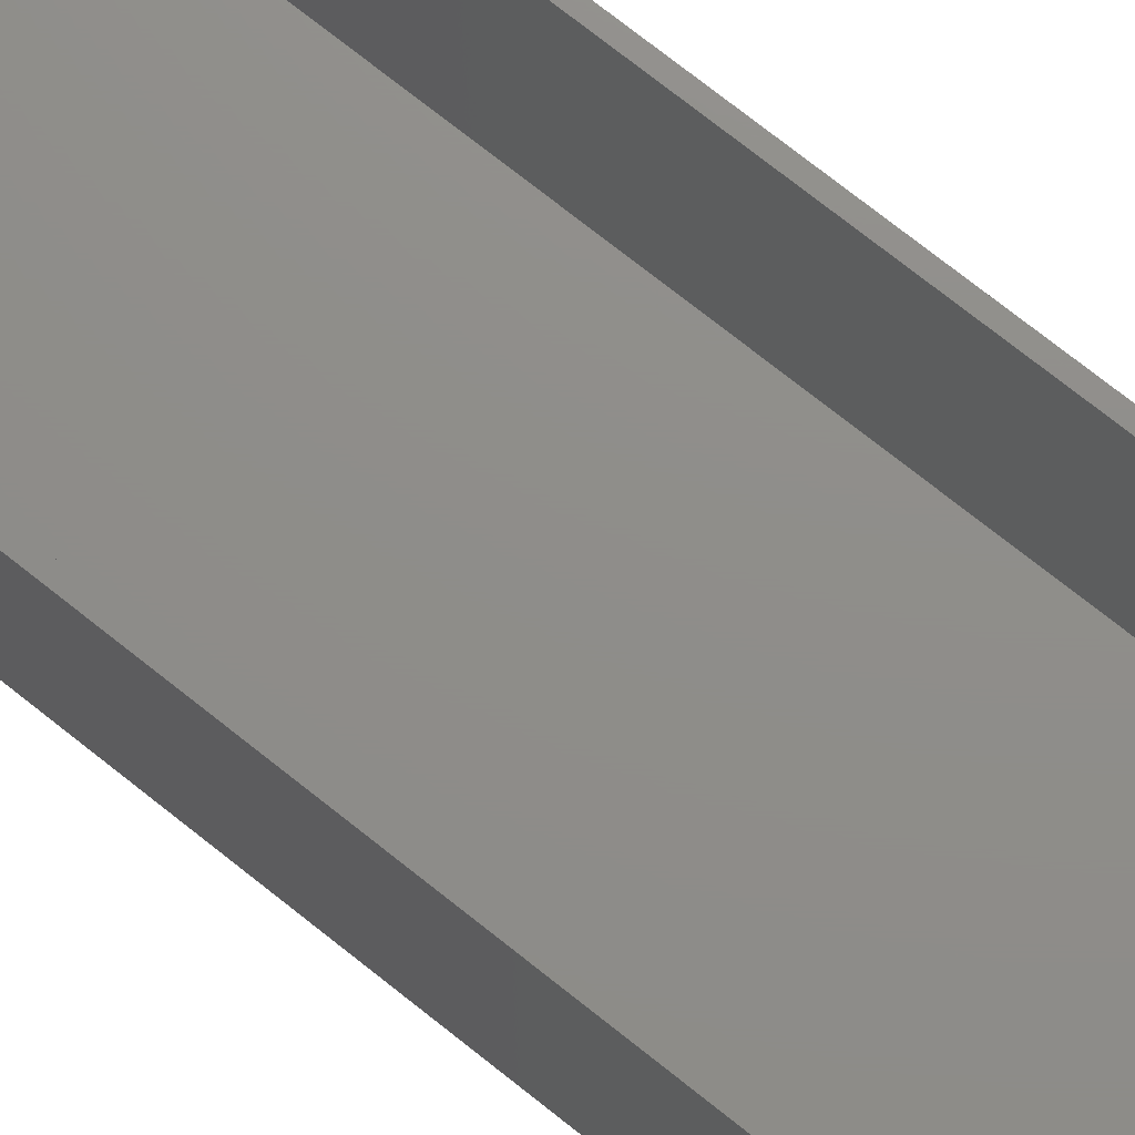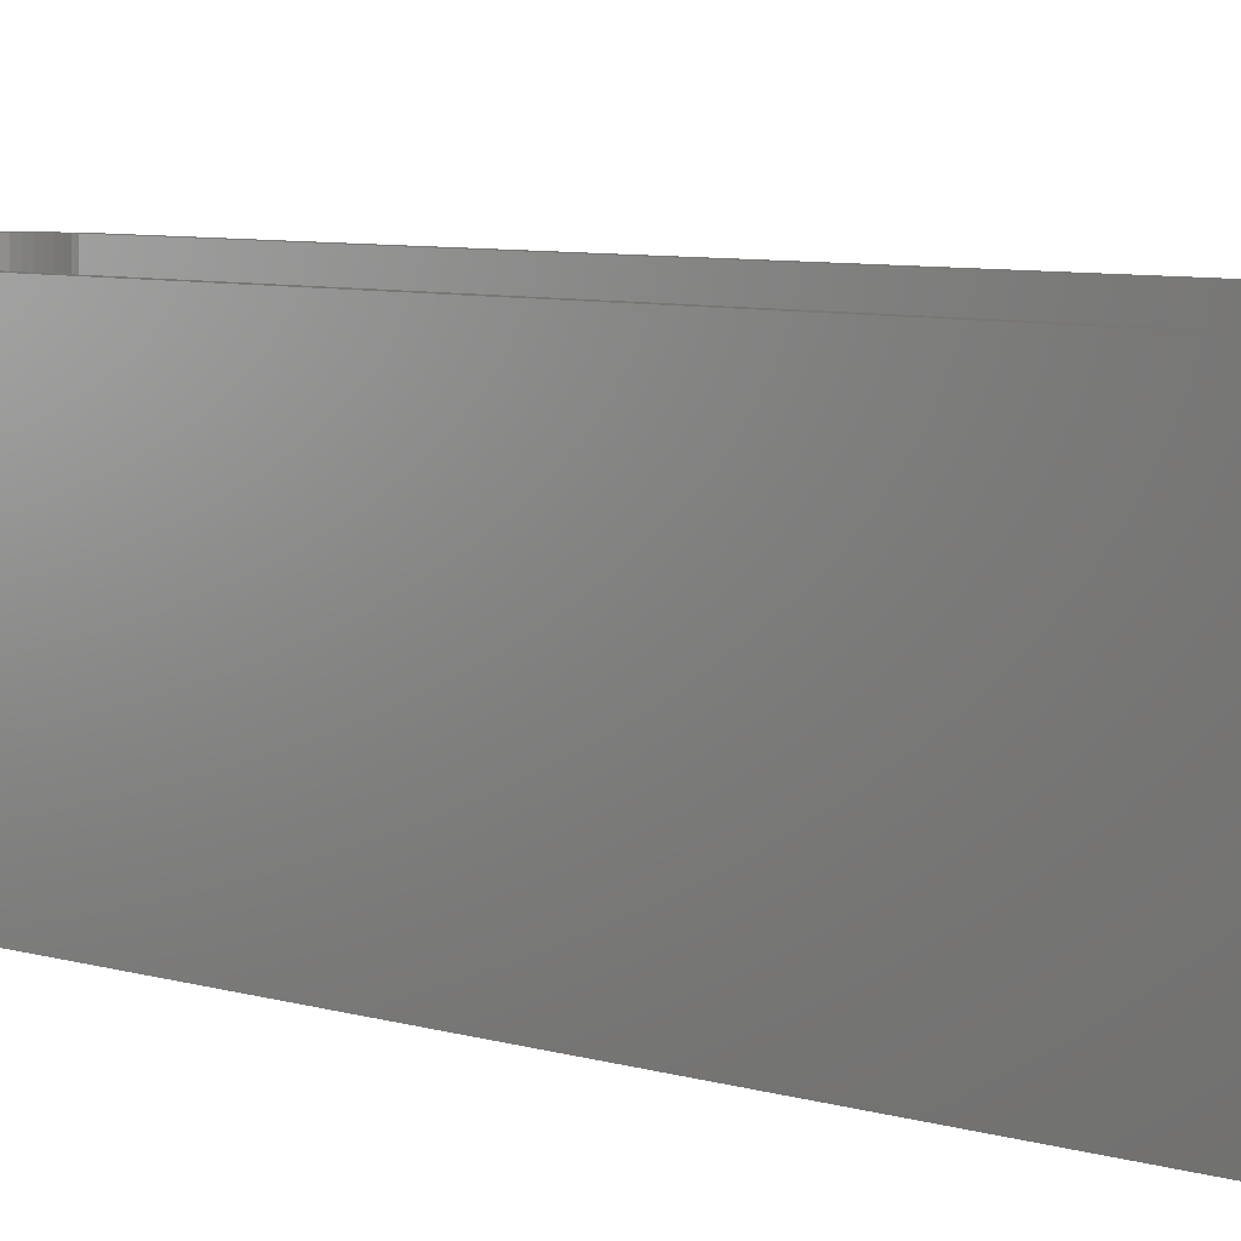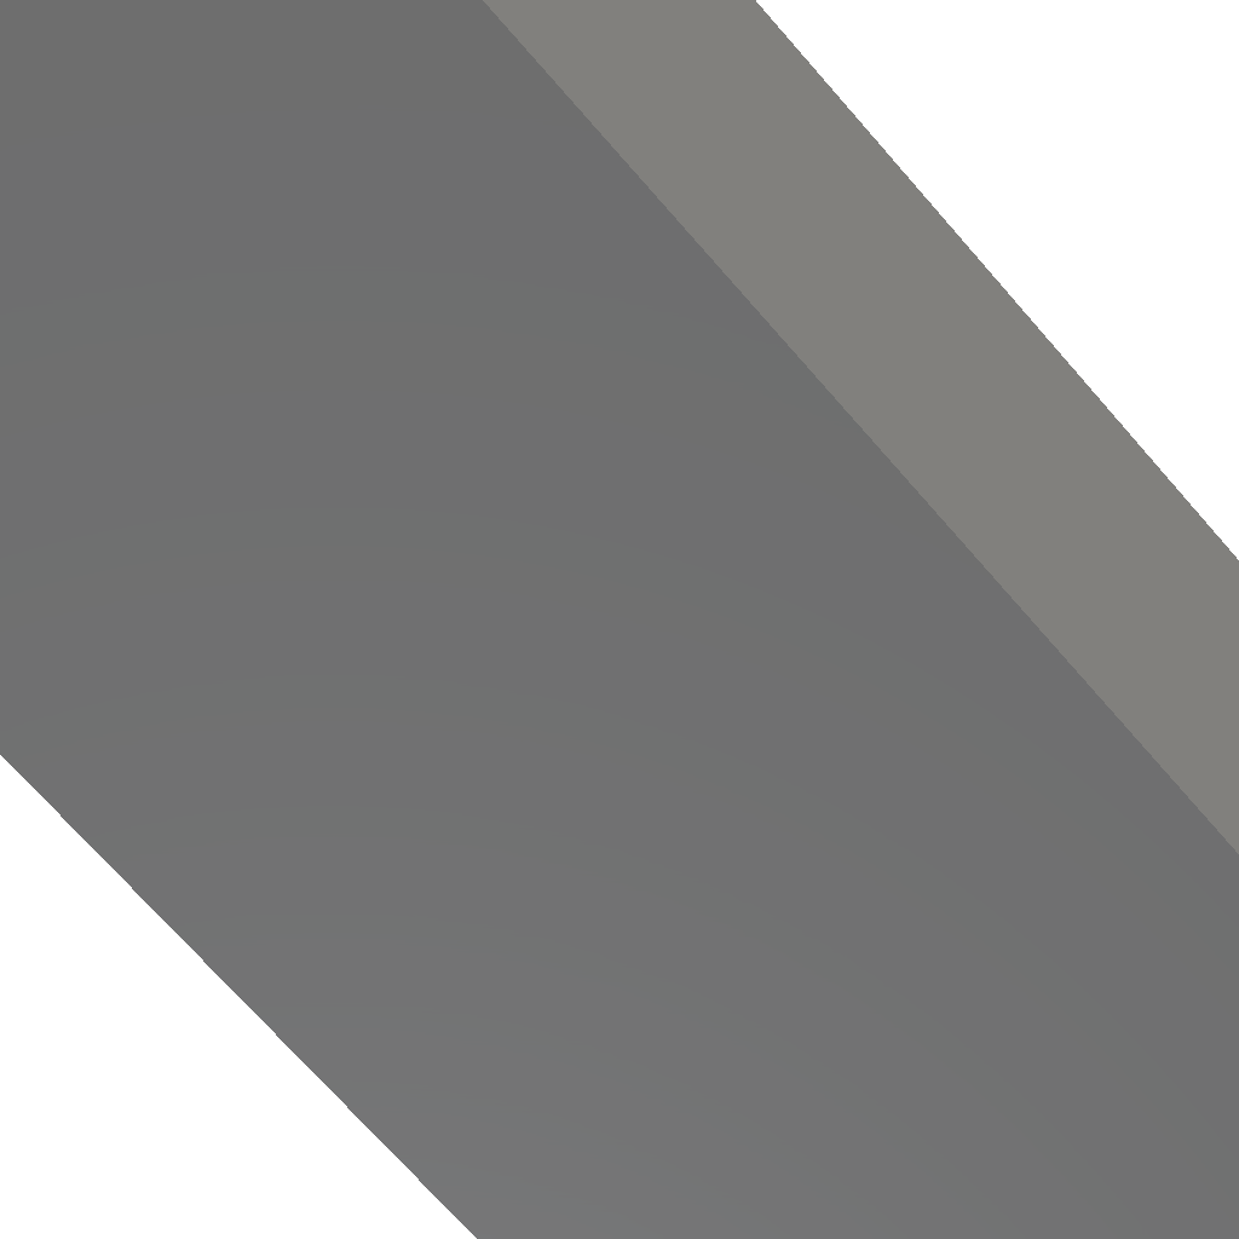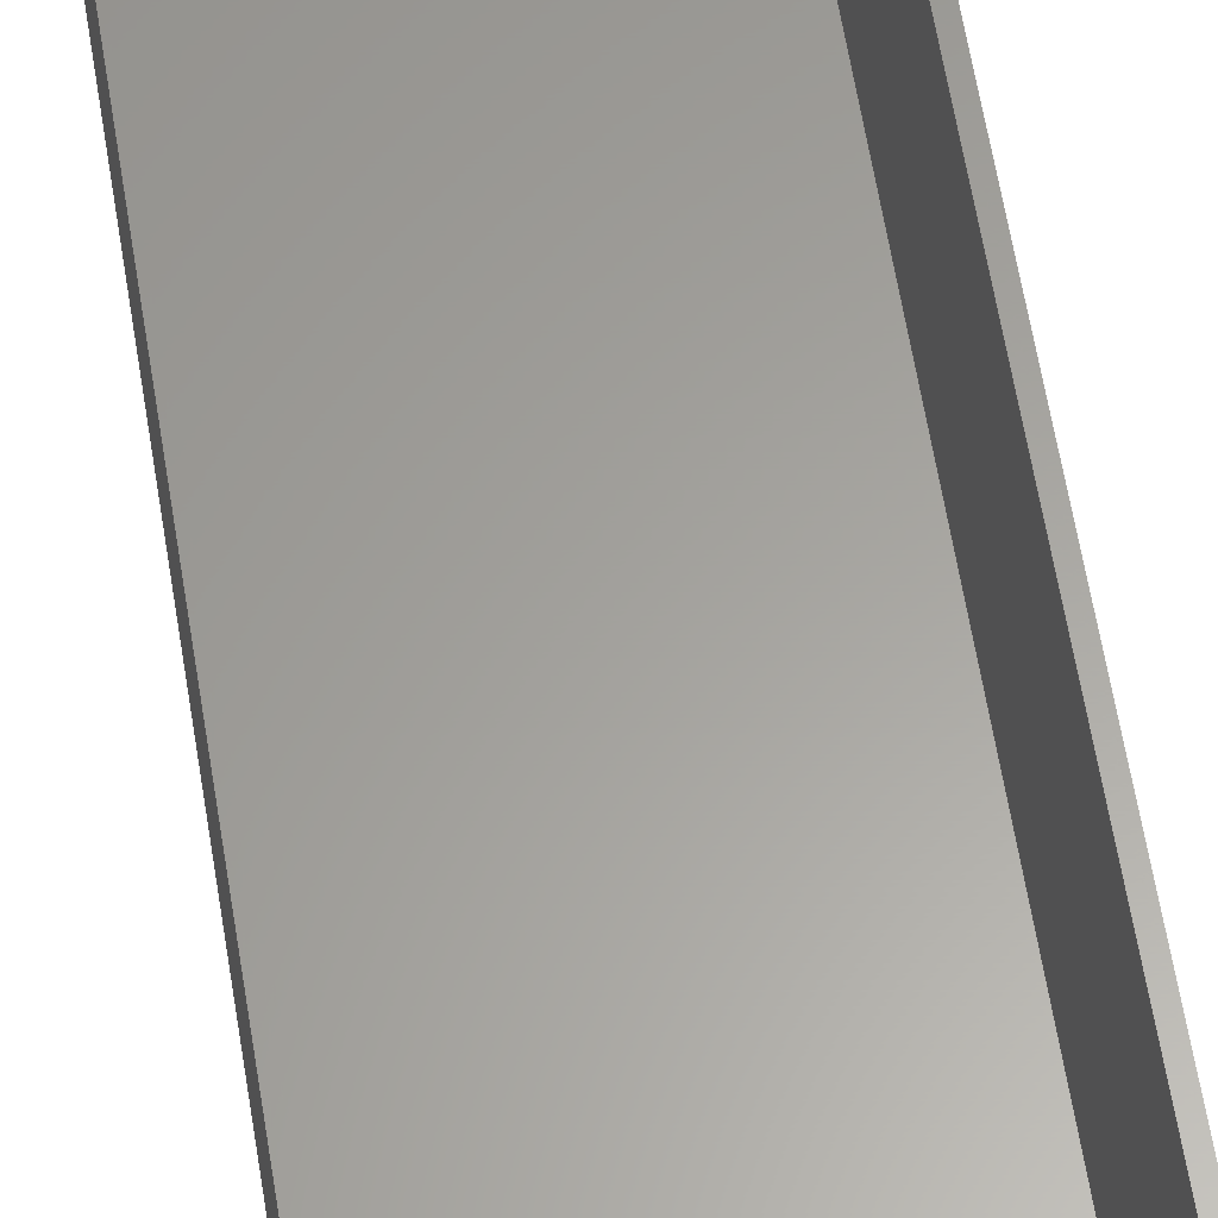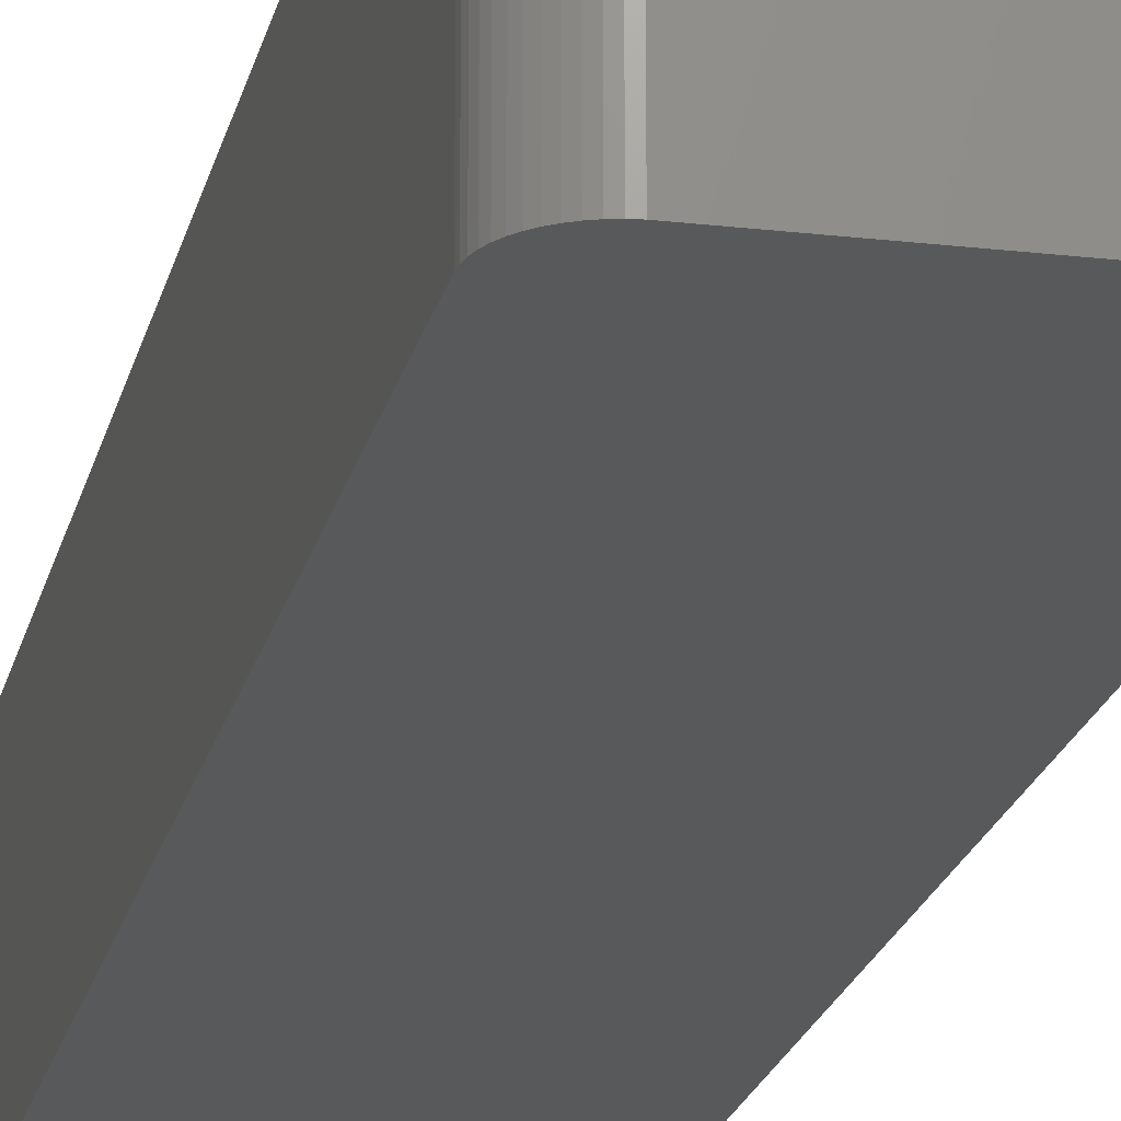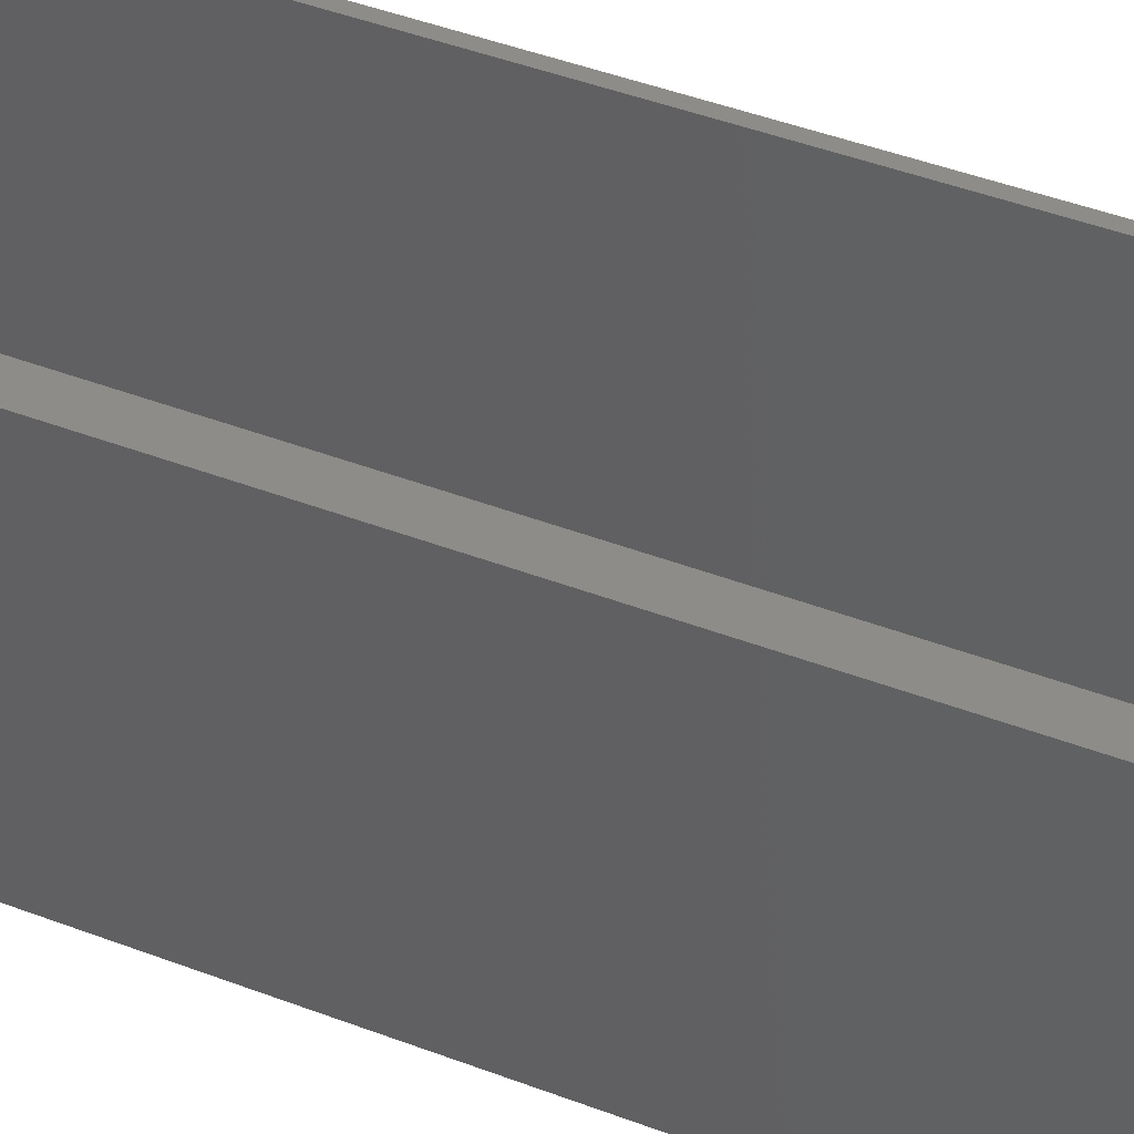
<metadata>
{"format":"stl","ext":"stl","renderer":"f3d","projection":"perspective","resolution":1024,"background":"white","views":[{"elev":73.8,"azim":-51.5,"up":"+Z"},{"elev":4.8,"azim":142.0,"up":"+Z"},{"elev":-59.5,"azim":-141.6,"up":"+Z"},{"elev":61.4,"azim":-9.2,"up":"+Z"},{"elev":-20.3,"azim":167.9,"up":"+Z"},{"elev":37.2,"azim":-62.7,"up":"+Z"}]}
</metadata>
<code>
# stl→obj: 208 verts, 412 faces
v -10.31 59.99 0
v -10.94 59.91 24
v -10.31 59.99 24
v -10.94 59.91 0
v 10.31 59.99 0
v 10.31 59.99 24
v 11.55 -59.76 0
v 12.13 -59.52 24
v 11.55 -59.76 24
v 12.13 -59.52 0
v 14 55 24
v 15 55 24
v 14.96 55.63 24
v 15 -55 24
v 13.97 55.5 24
v 14.84 56.24 24
v 14 -55 24
v 13.87 55.99 24
v 14.65 56.84 24
v 14.96 -55.63 24
v 13.72 56.47 24
v 14.38 57.41 24
v 13.97 -55.5 24
v 13.51 56.93 24
v 14.05 57.94 24
v 14.84 -56.24 24
v 13.87 -55.99 24
v 13.24 57.35 24
v 13.64 58.42 24
v 12.92 57.74 24
v 13.19 58.85 24
v 12.55 58.08 24
v 12.68 59.22 24
v 12.14 58.38 24
v 12.13 59.52 24
v 11.7 58.62 24
v 11.55 59.76 24
v 11.24 58.8 24
v 10.94 59.91 24
v 10.75 58.93 24
v 10.25 58.99 24
v -10.25 58.99 24
v -10.75 58.93 24
v -11.24 58.8 24
v -11.55 59.76 24
v -11.7 58.62 24
v -12.13 59.52 24
v -12.14 58.38 24
v -12.68 59.22 24
v -12.55 58.08 24
v -13.19 58.85 24
v -12.92 57.74 24
v -13.64 58.42 24
v -13.24 57.35 24
v -14.05 57.94 24
v -13.51 56.93 24
v -14.38 57.41 24
v -13.72 56.47 24
v -14.84 56.24 24
v -13.87 55.99 24
v -14.65 56.84 24
v 14.65 -56.84 24
v 13.72 -56.47 24
v 14.38 -57.41 24
v 13.51 -56.93 24
v 14.05 -57.94 24
v 13.24 -57.35 24
v 13.64 -58.42 24
v 12.92 -57.74 24
v 13.19 -58.85 24
v 12.55 -58.08 24
v 12.68 -59.22 24
v 12.14 -58.38 24
v 11.7 -58.62 24
v 11.24 -58.8 24
v 10.94 -59.91 24
v 10.75 -58.93 24
v 10.31 -59.99 24
v 10.25 -58.99 24
v -10.25 -58.99 24
v -10.31 -59.99 24
v -10.75 -58.93 24
v -10.94 -59.91 24
v -11.24 -58.8 24
v -11.55 -59.76 24
v -11.7 -58.62 24
v -12.13 -59.52 24
v -12.14 -58.38 24
v -12.68 -59.22 24
v -12.55 -58.08 24
v -13.19 -58.85 24
v -12.92 -57.74 24
v -13.64 -58.42 24
v -13.24 -57.35 24
v -14.05 -57.94 24
v -13.51 -56.93 24
v -14.38 -57.41 24
v -13.72 -56.47 24
v -14.65 -56.84 24
v -13.87 -55.99 24
v -14.84 -56.24 24
v -13.97 -55.5 24
v -14.96 -55.63 24
v -14 -55 24
v -14 55 24
v -15 55 24
v -13.97 55.5 24
v -15 -55 24
v -14.96 55.63 24
v 10.94 59.91 0
v -14.05 57.94 0
v -13.64 58.42 0
v 14.96 55.63 0
v 15 55 0
v -10.31 -59.99 0
v 10.31 -59.99 0
v -14.96 55.63 0
v -14.84 56.24 0
v -11.55 59.76 0
v 15 -55 0
v 14.96 -55.63 0
v -11.55 -59.76 0
v -10.94 -59.91 0
v -15 -55 0
v -15 55 0
v -12.13 59.52 0
v -13.19 58.85 0
v -14.65 56.84 0
v 12.13 59.52 0
v 11.55 59.76 0
v 14.65 56.84 0
v 14.84 56.24 0
v 13.64 58.42 0
v 13.19 58.85 0
v 14.05 57.94 0
v 14.38 57.41 0
v 10.94 -59.91 0
v -12.68 59.22 0
v 14.38 -57.41 0
v 14.05 -57.94 0
v -12.13 -59.52 0
v -13.64 -58.42 0
v -13.19 -58.85 0
v -14.38 -57.41 0
v -14.65 -56.84 0
v -14.38 57.41 0
v 14.84 -56.24 0
v 14.65 -56.84 0
v 13.19 -58.85 0
v 13.64 -58.42 0
v 12.68 -59.22 0
v -14.05 -57.94 0
v -14.96 -55.63 0
v 12.68 59.22 0
v -12.68 -59.22 0
v -14.84 -56.24 0
v 10.25 58.99 2
v 10.75 58.93 2
v -11.24 58.8 2
v -10.75 58.93 2
v -10.25 58.99 2
v -12.55 58.08 2
v -12.14 58.38 2
v -11.7 58.62 2
v 10.25 -58.99 2
v -10.25 -58.99 2
v 14 -55 2
v 14 55 2
v 11.7 58.62 2
v 12.14 58.38 2
v -12.92 57.74 2
v -13.24 57.35 2
v 10.75 -58.93 2
v -14 -55 2
v -13.97 -55.5 2
v 13.97 55.5 2
v -14 55 2
v 13.87 55.99 2
v 13.72 56.47 2
v 13.51 56.93 2
v 13.97 -55.5 2
v 13.24 57.35 2
v 13.87 -55.99 2
v 12.92 57.74 2
v 13.72 -56.47 2
v 12.55 58.08 2
v 13.51 -56.93 2
v 13.24 -57.35 2
v 12.92 -57.74 2
v 11.24 58.8 2
v 12.55 -58.08 2
v 12.14 -58.38 2
v 11.7 -58.62 2
v 11.24 -58.8 2
v -10.75 -58.93 2
v -11.24 -58.8 2
v -11.7 -58.62 2
v -12.14 -58.38 2
v -12.55 -58.08 2
v -13.51 56.93 2
v -12.92 -57.74 2
v -13.72 56.47 2
v -13.24 -57.35 2
v -13.87 55.99 2
v -13.51 -56.93 2
v -13.97 55.5 2
v -13.72 -56.47 2
v -13.87 -55.99 2
f 1 2 3
f 2 1 4
f 5 3 6
f 3 5 1
f 7 8 9
f 8 7 10
f 11 12 13
f 12 11 14
f 15 13 16
f 17 14 11
f 18 16 19
f 14 17 20
f 21 19 22
f 23 20 17
f 24 22 25
f 20 23 26
f 27 26 23
f 13 15 11
f 16 18 15
f 19 21 18
f 28 25 29
f 22 24 21
f 25 28 24
f 30 29 31
f 29 30 28
f 32 31 33
f 31 32 30
f 33 34 32
f 35 34 33
f 35 36 34
f 37 36 35
f 37 38 36
f 39 38 37
f 39 40 38
f 6 40 39
f 6 41 40
f 6 42 41
f 3 42 6
f 3 43 42
f 2 43 3
f 2 44 43
f 45 44 2
f 45 46 44
f 47 46 45
f 47 48 46
f 49 48 47
f 48 49 50
f 51 50 49
f 50 51 52
f 53 52 51
f 52 53 54
f 55 54 53
f 54 55 56
f 57 56 55
f 56 57 58
f 59 60 61
f 58 61 60
f 61 58 57
f 26 27 62
f 63 62 27
f 62 63 64
f 65 64 63
f 64 65 66
f 67 66 65
f 66 67 68
f 69 68 67
f 68 69 70
f 71 70 69
f 70 71 72
f 73 72 71
f 73 8 72
f 74 8 73
f 74 9 8
f 75 9 74
f 75 76 9
f 77 76 75
f 77 78 76
f 79 78 77
f 80 78 79
f 80 81 78
f 82 81 80
f 82 83 81
f 84 83 82
f 84 85 83
f 86 85 84
f 86 87 85
f 88 87 86
f 89 88 90
f 88 89 87
f 91 90 92
f 90 91 89
f 93 92 94
f 95 94 96
f 92 93 91
f 97 96 98
f 99 98 100
f 101 100 102
f 94 95 93
f 103 102 104
f 105 106 104
f 60 59 107
f 108 104 106
f 109 107 59
f 103 104 108
f 107 109 105
f 96 97 95
f 105 109 106
f 98 99 97
f 100 101 99
f 102 103 101
f 110 6 39
f 6 110 5
f 111 53 112
f 53 111 55
f 12 113 13
f 113 12 114
f 115 78 81
f 78 115 116
f 117 59 118
f 59 117 109
f 4 45 2
f 45 4 119
f 20 120 14
f 120 20 121
f 14 114 12
f 114 14 120
f 122 83 85
f 83 122 123
f 124 106 125
f 106 124 108
f 125 109 117
f 109 125 106
f 119 47 45
f 47 119 126
f 127 53 51
f 53 127 112
f 118 61 128
f 61 118 59
f 129 37 35
f 37 129 130
f 16 131 19
f 131 16 132
f 133 31 29
f 31 133 134
f 22 135 25
f 135 22 136
f 116 76 78
f 76 116 137
f 137 9 76
f 9 137 7
f 126 49 47
f 49 126 138
f 66 139 64
f 139 66 140
f 130 39 37
f 39 130 110
f 13 132 16
f 132 13 113
f 25 133 29
f 133 25 135
f 141 85 87
f 85 141 122
f 142 91 93
f 91 142 143
f 144 99 145
f 99 144 97
f 146 55 111
f 55 146 57
f 26 121 20
f 121 26 147
f 64 148 62
f 148 64 139
f 149 68 70
f 68 149 150
f 10 72 8
f 72 10 151
f 19 136 22
f 136 19 131
f 123 81 83
f 81 123 115
f 142 95 152
f 95 142 93
f 153 108 124
f 108 153 103
f 128 57 146
f 57 128 61
f 138 51 49
f 51 138 127
f 62 147 26
f 147 62 148
f 68 140 66
f 140 68 150
f 151 70 72
f 70 151 149
f 154 35 33
f 35 154 129
f 134 33 31
f 33 134 154
f 143 89 91
f 89 143 155
f 155 87 89
f 87 155 141
f 145 101 156
f 101 145 99
f 116 120 121
f 120 124 114
f 116 121 147
f 125 114 124
f 116 147 148
f 5 114 125
f 116 148 139
f 114 5 113
f 116 139 140
f 113 5 132
f 116 140 150
f 132 5 131
f 116 150 149
f 131 5 136
f 116 149 151
f 136 5 135
f 116 151 10
f 135 5 133
f 116 10 7
f 133 5 134
f 116 7 137
f 134 5 154
f 120 116 124
f 154 5 129
f 124 116 115
f 129 5 130
f 124 115 123
f 130 5 110
f 124 123 122
f 5 125 1
f 124 122 141
f 1 125 4
f 124 141 155
f 4 125 119
f 124 155 143
f 119 125 126
f 124 143 142
f 126 125 138
f 124 142 152
f 138 125 127
f 124 152 144
f 127 125 112
f 124 144 145
f 112 125 111
f 124 145 156
f 111 125 146
f 124 156 153
f 146 125 128
f 128 125 118
f 118 125 117
f 156 103 153
f 103 156 101
f 152 97 144
f 97 152 95
f 157 40 41
f 40 157 158
f 159 43 44
f 43 159 160
f 160 42 43
f 42 160 161
f 161 41 42
f 41 161 157
f 162 48 50
f 48 162 163
f 163 46 48
f 46 163 164
f 164 44 46
f 44 164 159
f 165 80 79
f 80 165 166
f 167 11 168
f 11 167 17
f 169 34 36
f 34 169 170
f 54 171 52
f 171 54 172
f 173 79 77
f 79 173 165
f 102 174 104
f 174 102 175
f 157 168 176
f 168 177 167
f 157 176 178
f 174 167 177
f 157 178 179
f 165 167 174
f 157 179 180
f 167 165 181
f 157 180 182
f 181 165 183
f 157 182 184
f 183 165 185
f 157 184 186
f 185 165 187
f 157 186 170
f 187 165 188
f 157 170 169
f 188 165 189
f 157 169 190
f 189 165 191
f 157 190 158
f 191 165 192
f 168 157 177
f 192 165 193
f 177 157 161
f 193 165 194
f 177 161 160
f 194 165 173
f 177 160 159
f 165 174 166
f 177 159 164
f 166 174 195
f 177 164 163
f 195 174 196
f 177 163 162
f 196 174 197
f 177 162 171
f 197 174 198
f 177 171 172
f 198 174 199
f 177 172 200
f 199 174 201
f 177 200 202
f 201 174 203
f 177 202 204
f 203 174 205
f 177 204 206
f 205 174 207
f 207 174 208
f 208 174 175
f 104 177 105
f 177 104 174
f 105 206 107
f 206 105 177
f 178 21 179
f 21 178 18
f 98 208 100
f 208 98 207
f 96 207 98
f 207 96 205
f 56 172 54
f 172 56 200
f 187 63 185
f 63 187 65
f 180 28 182
f 28 180 24
f 170 32 34
f 32 170 186
f 190 36 38
f 36 190 169
f 100 175 102
f 175 100 208
f 199 92 90
f 92 199 201
f 92 203 94
f 203 92 201
f 94 205 96
f 205 94 203
f 197 88 86
f 88 197 198
f 195 84 82
f 84 195 196
f 171 50 52
f 50 171 162
f 60 202 58
f 202 60 204
f 107 204 60
f 204 107 206
f 58 200 56
f 200 58 202
f 181 17 167
f 17 181 23
f 189 67 188
f 67 189 69
f 192 74 73
f 74 192 193
f 188 65 187
f 65 188 67
f 185 27 183
f 27 185 63
f 182 30 184
f 30 182 28
f 179 24 180
f 24 179 21
f 176 18 178
f 18 176 15
f 168 15 176
f 15 168 11
f 158 38 40
f 38 158 190
f 198 90 88
f 90 198 199
f 166 82 80
f 82 166 195
f 194 77 75
f 77 194 173
f 191 73 71
f 73 191 192
f 183 23 181
f 23 183 27
f 186 30 32
f 30 186 184
f 196 86 84
f 86 196 197
f 193 75 74
f 75 193 194
f 189 71 69
f 71 189 191

</code>
